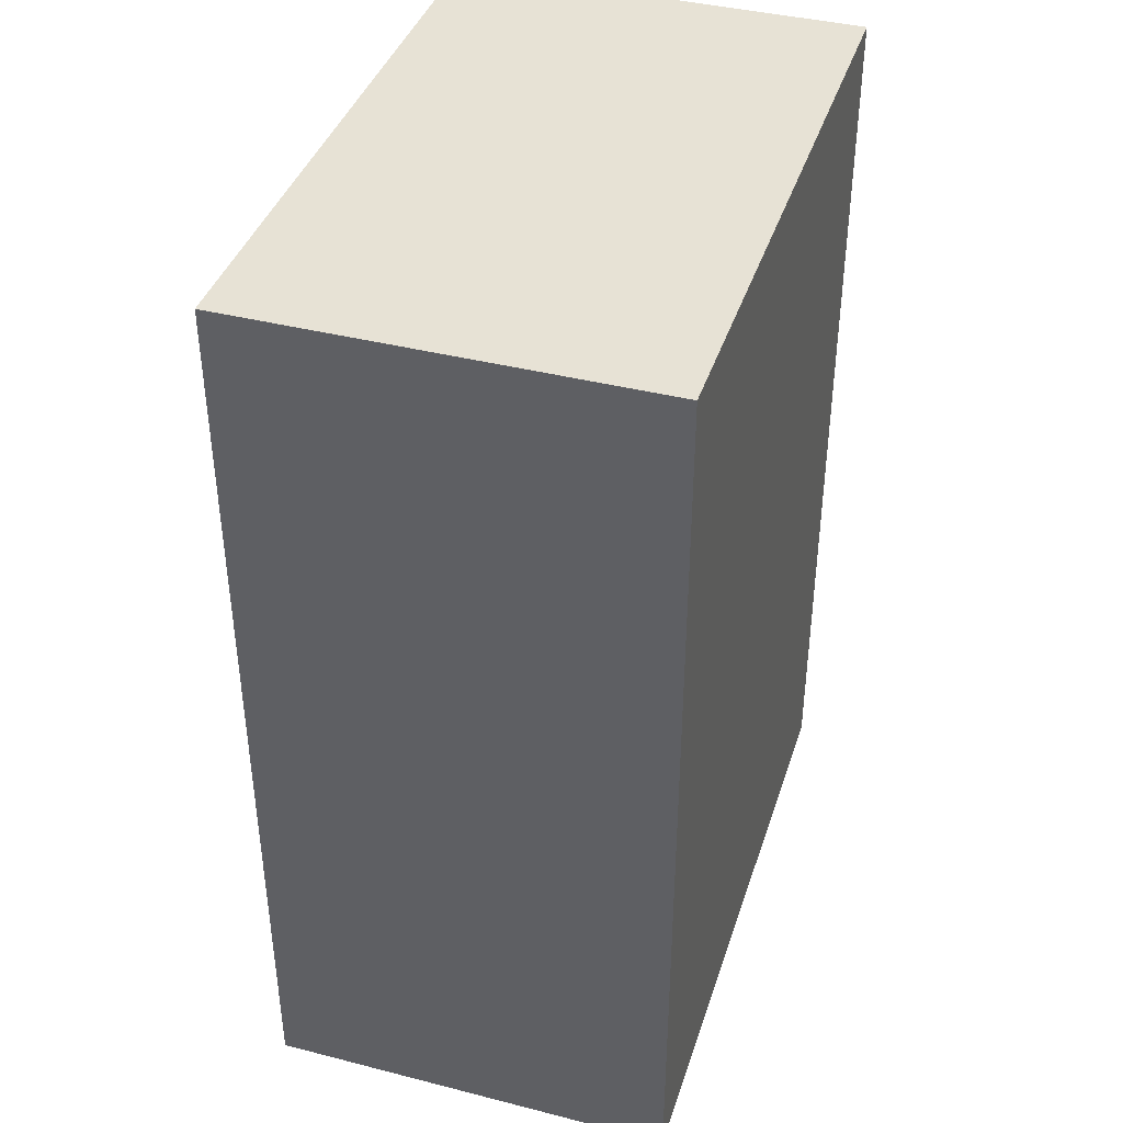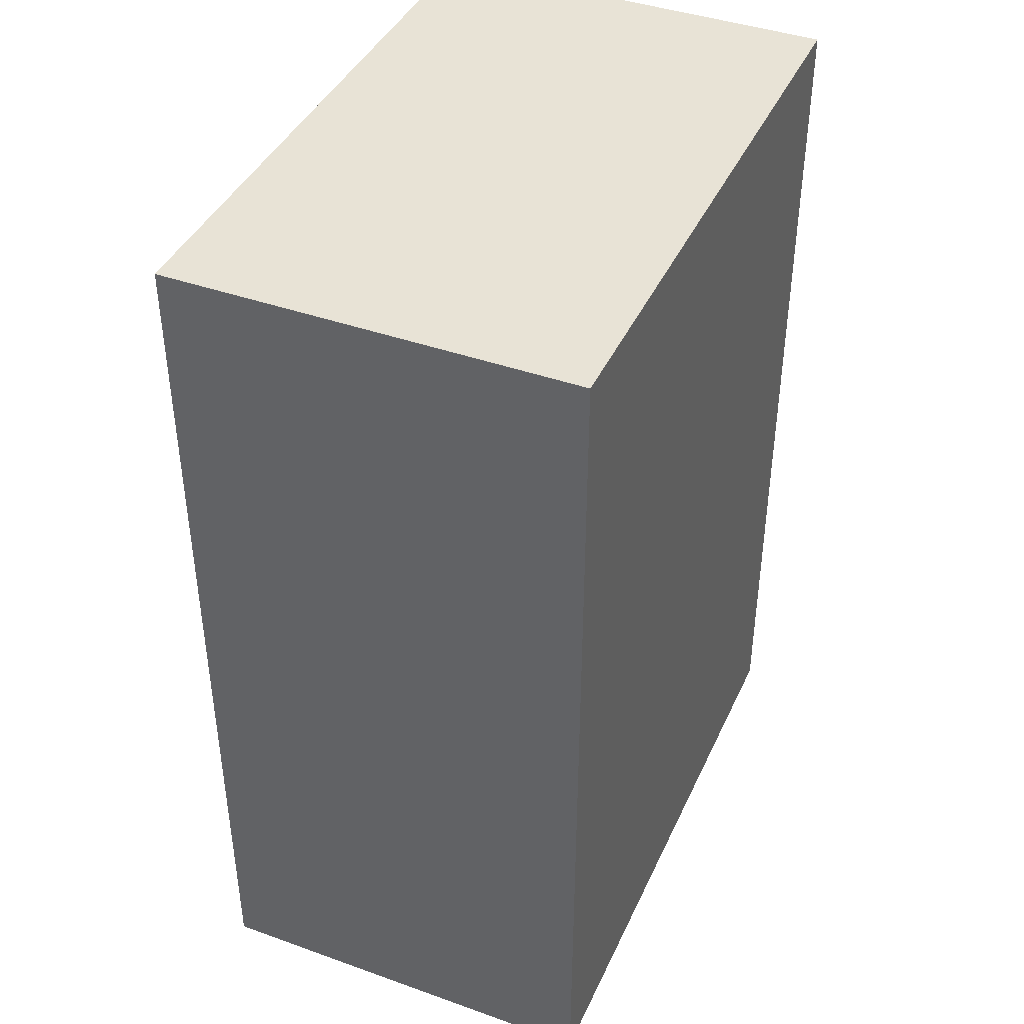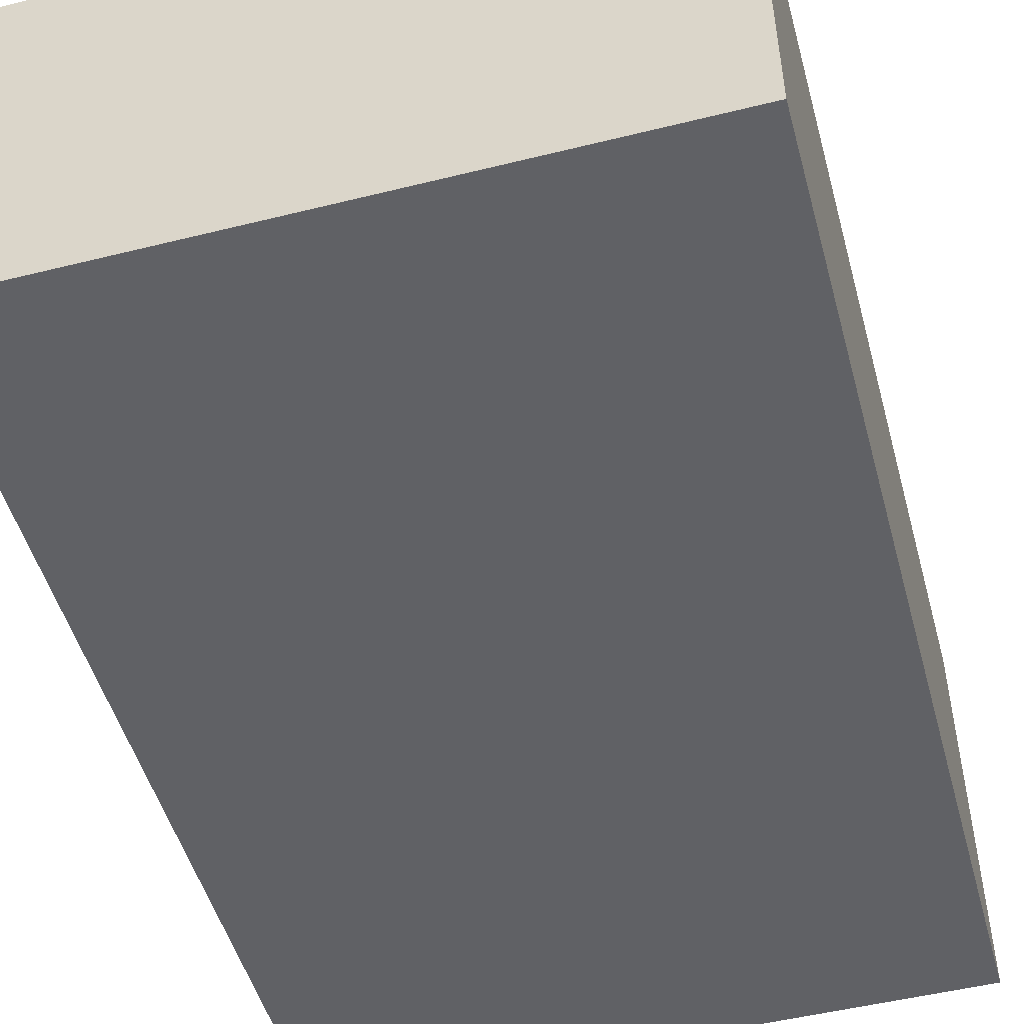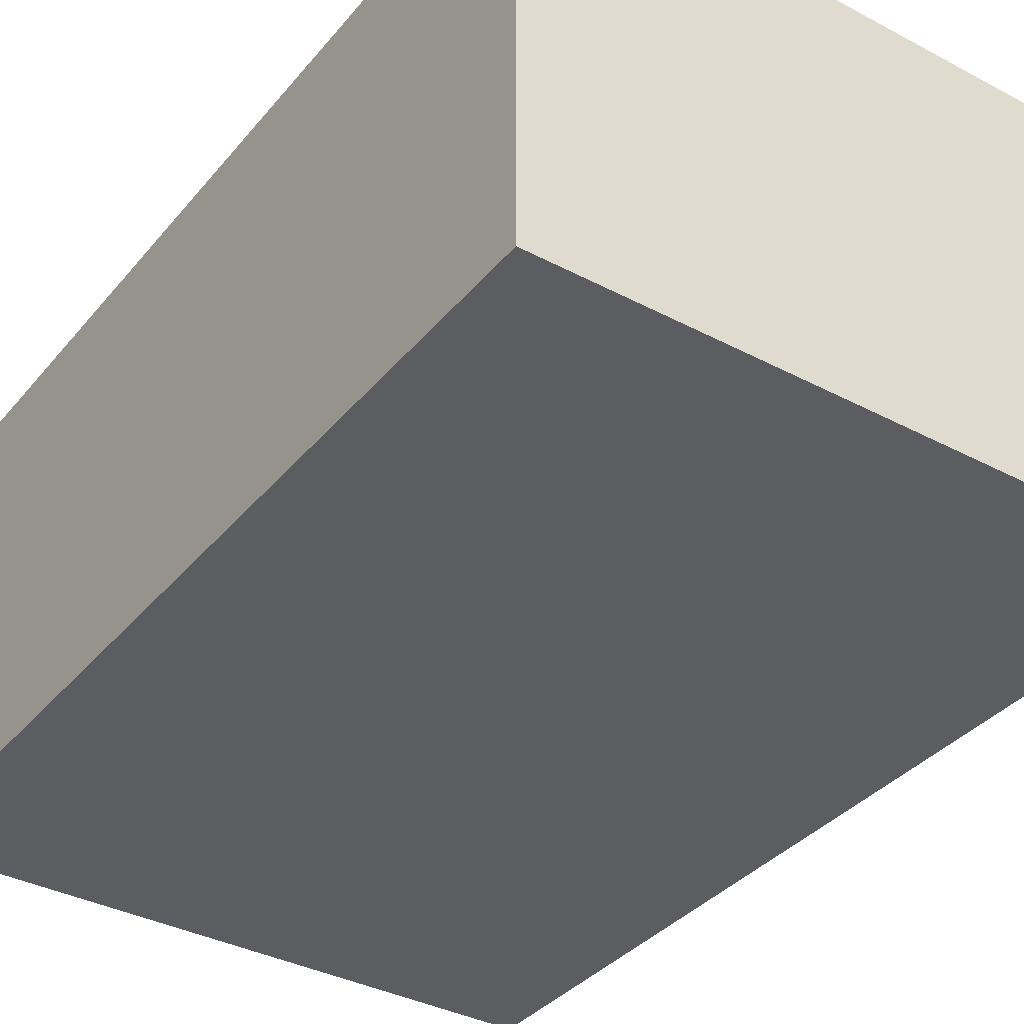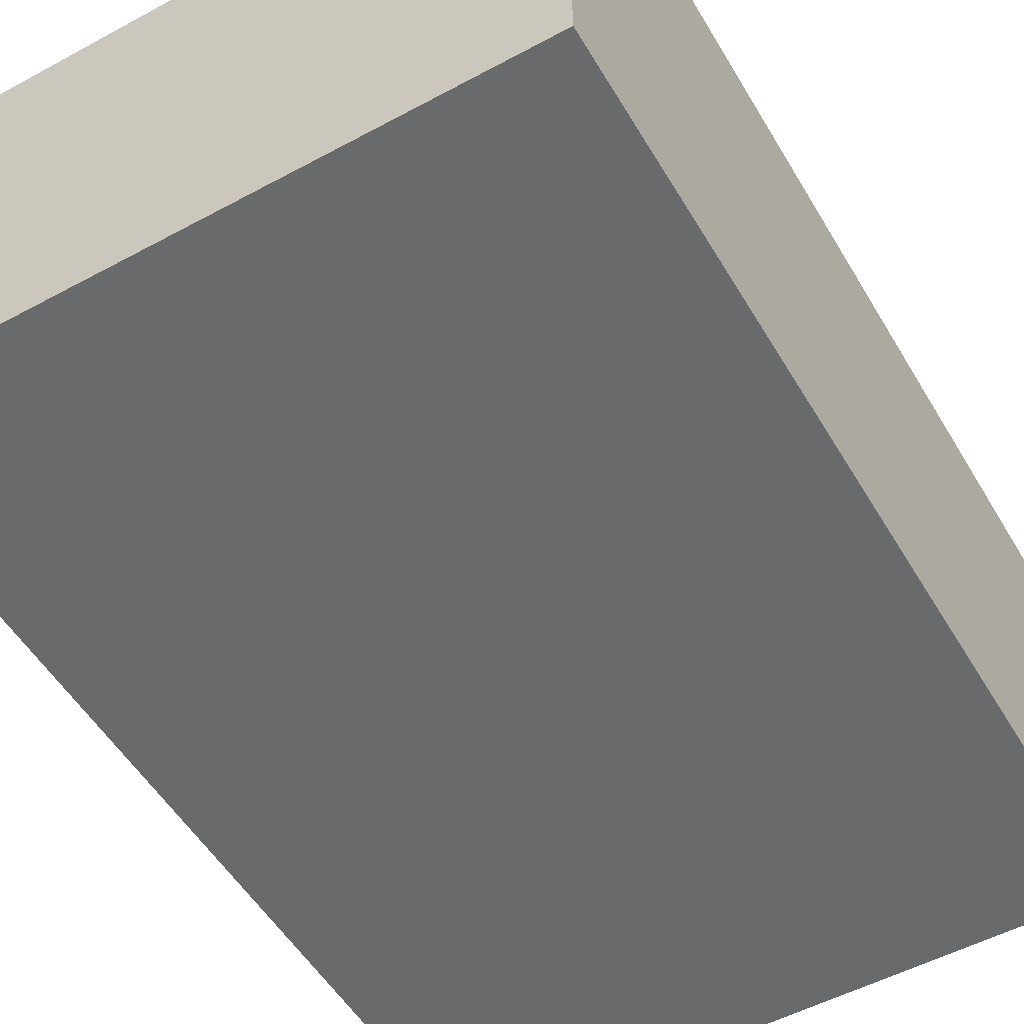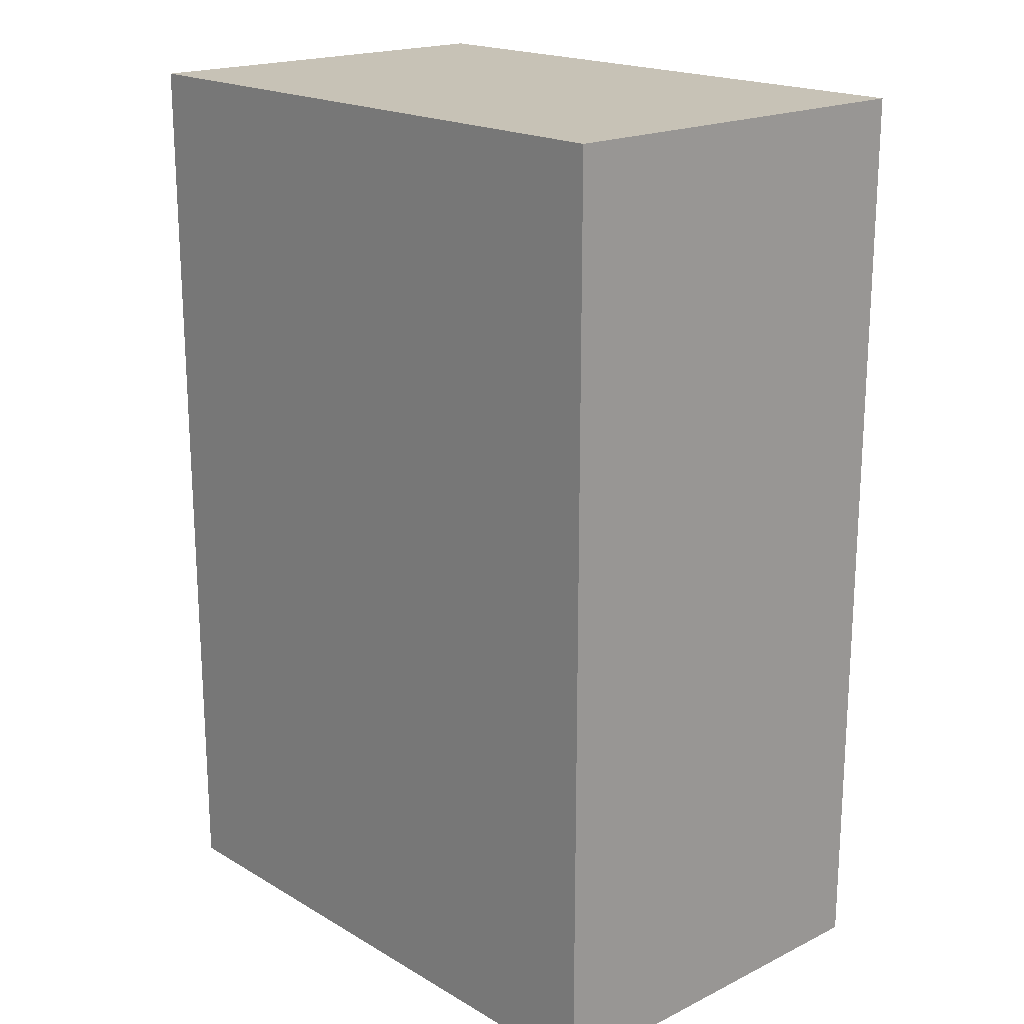
<metadata>
{"format":"obj","ext":"obj","renderer":"f3d","projection":"perspective","resolution":1024,"background":"white","views":[{"elev":40.1,"azim":-72.6,"up":"+Z"},{"elev":41.5,"azim":-66.7,"up":"+Z"},{"elev":-50.0,"azim":15.3,"up":"+Y"},{"elev":-36.6,"azim":-34.5,"up":"+Y"},{"elev":-52.9,"azim":30.1,"up":"+Y"},{"elev":19.1,"azim":47.5,"up":"+Z"}]}
</metadata>
<code>
o gunshopammoboxblue
v 0.1229 -0.01233 0.1856
v -0.1282 -0.01233 0.1856
v -0.1282 -0.01233 -0.1833
v 0.1229 0.1515 0.1856
v -0.1282 0.1515 0.1856
v -0.1282 -0.01233 0.1856
v 0.1229 -0.01233 0.1856
v -0.1282 0.1515 0.1856
v -0.1282 0.1515 -0.1833
v -0.1282 -0.01233 -0.1833
v -0.1282 -0.01233 0.1856
v -0.1282 0.1515 -0.1833
v 0.1229 0.1515 -0.1833
v 0.1229 -0.01233 -0.1833
v -0.1282 -0.01233 -0.1833
v 0.1229 0.1515 -0.1833
v 0.1229 0.1515 0.1856
v 0.1229 -0.01233 0.1856
v 0.1229 -0.01233 -0.1833
v -0.1282 0.1515 -0.1833
v -0.1282 0.1515 0.1856
v 0.1229 0.1515 0.1856
v 0.1229 0.1515 -0.1833
v 0.1229 -0.01233 -0.1833
g Geoset0
f 1 2 3
f 4 5 6
f 6 7 4
f 8 9 10
f 10 11 8
f 12 13 14
f 14 15 12
f 16 17 18
f 18 19 16
f 20 21 22
f 22 23 20
f 3 24 1

</code>
